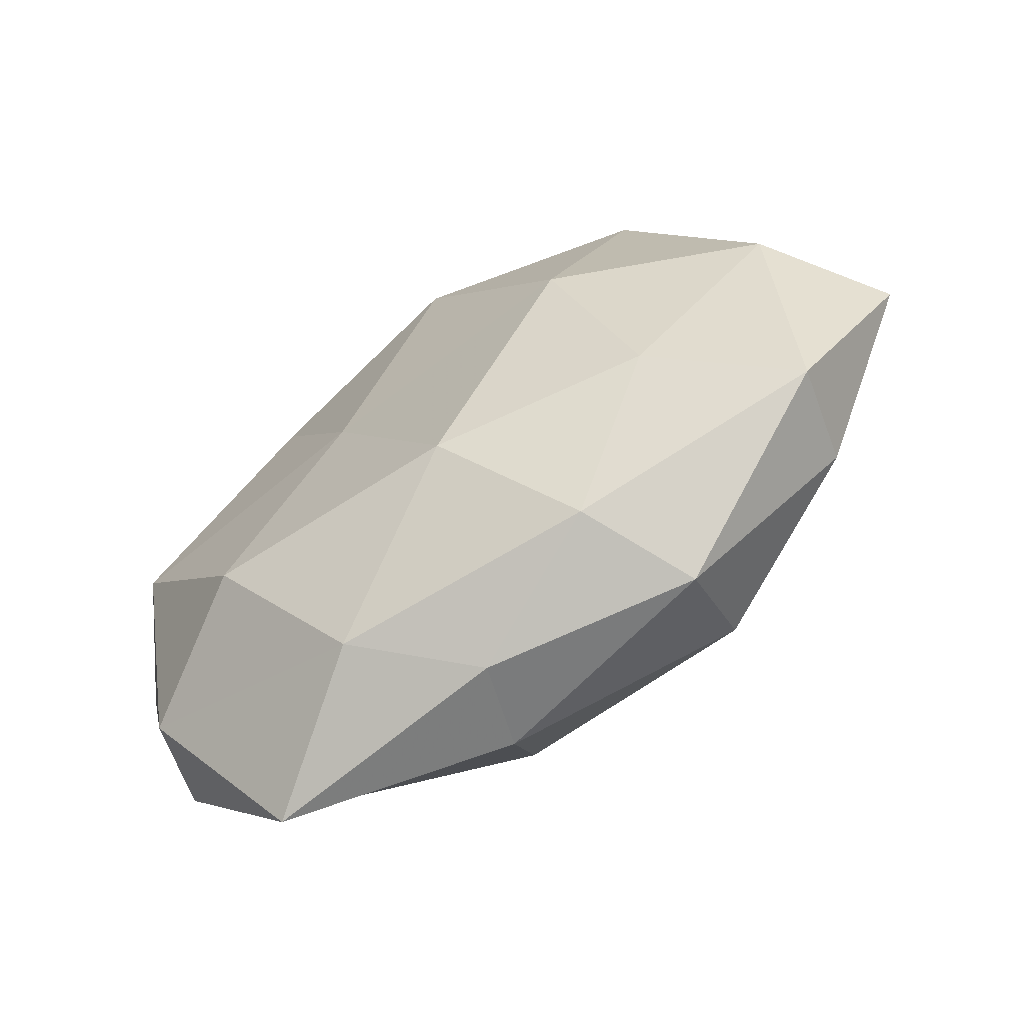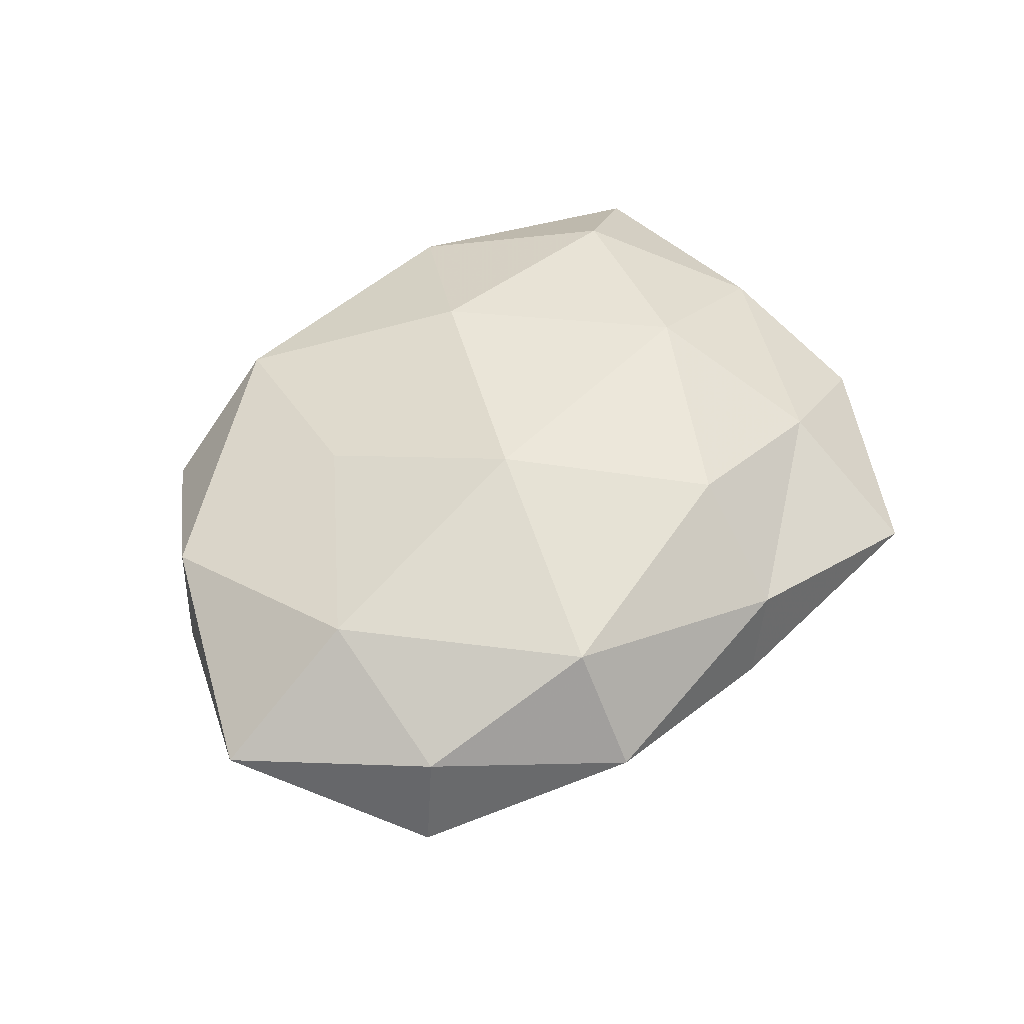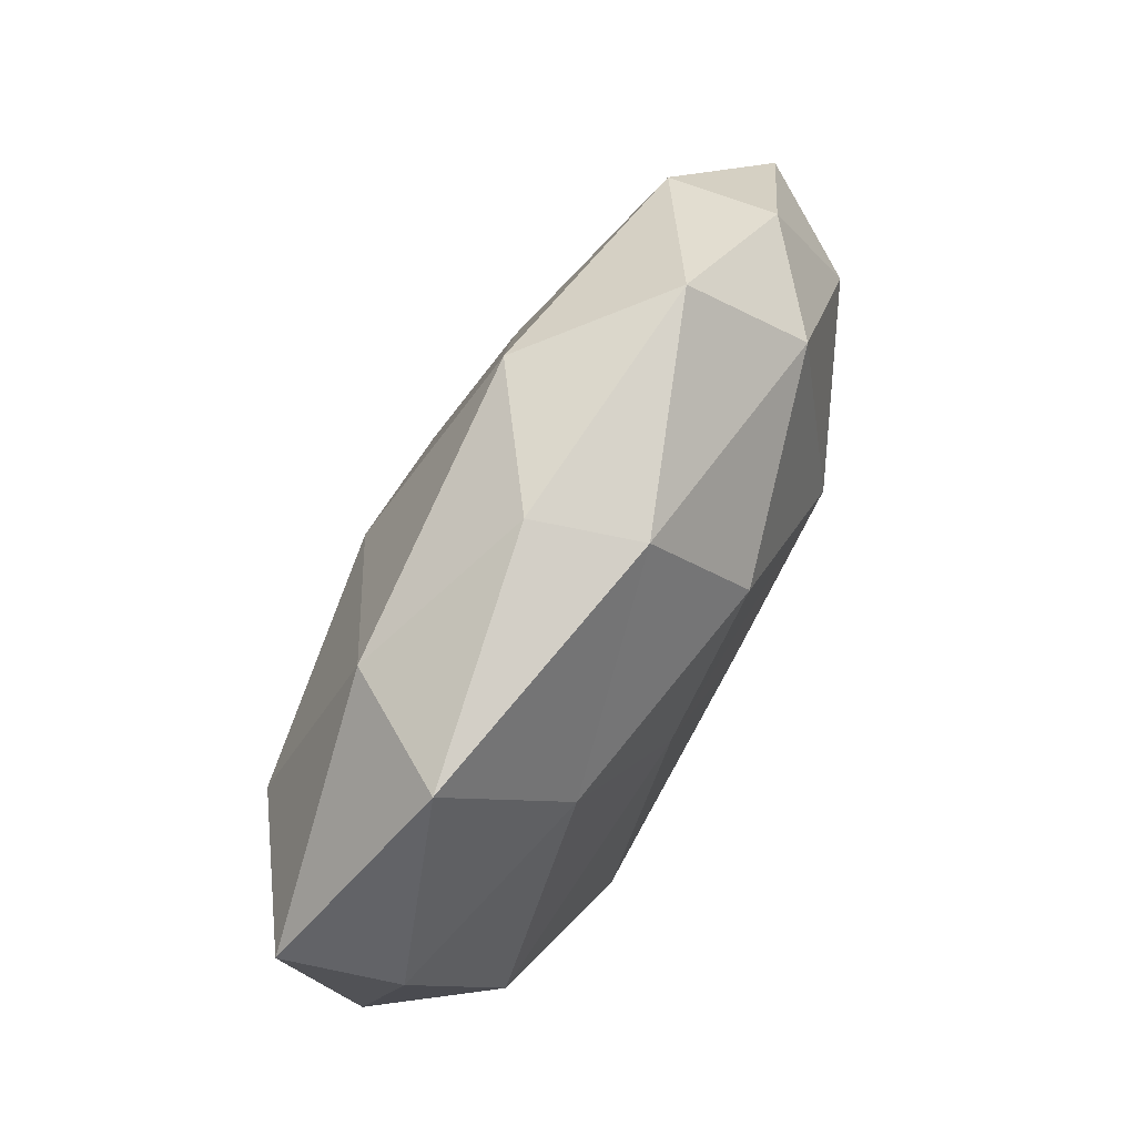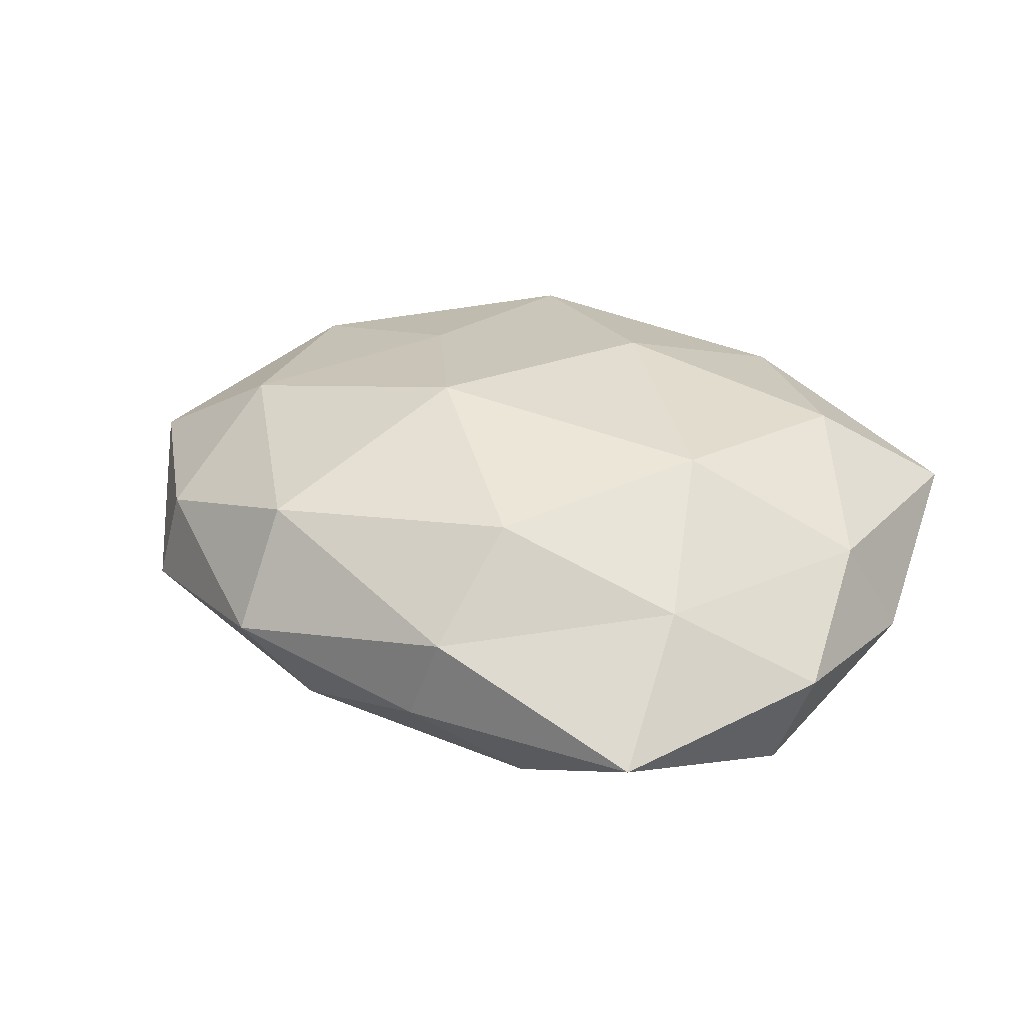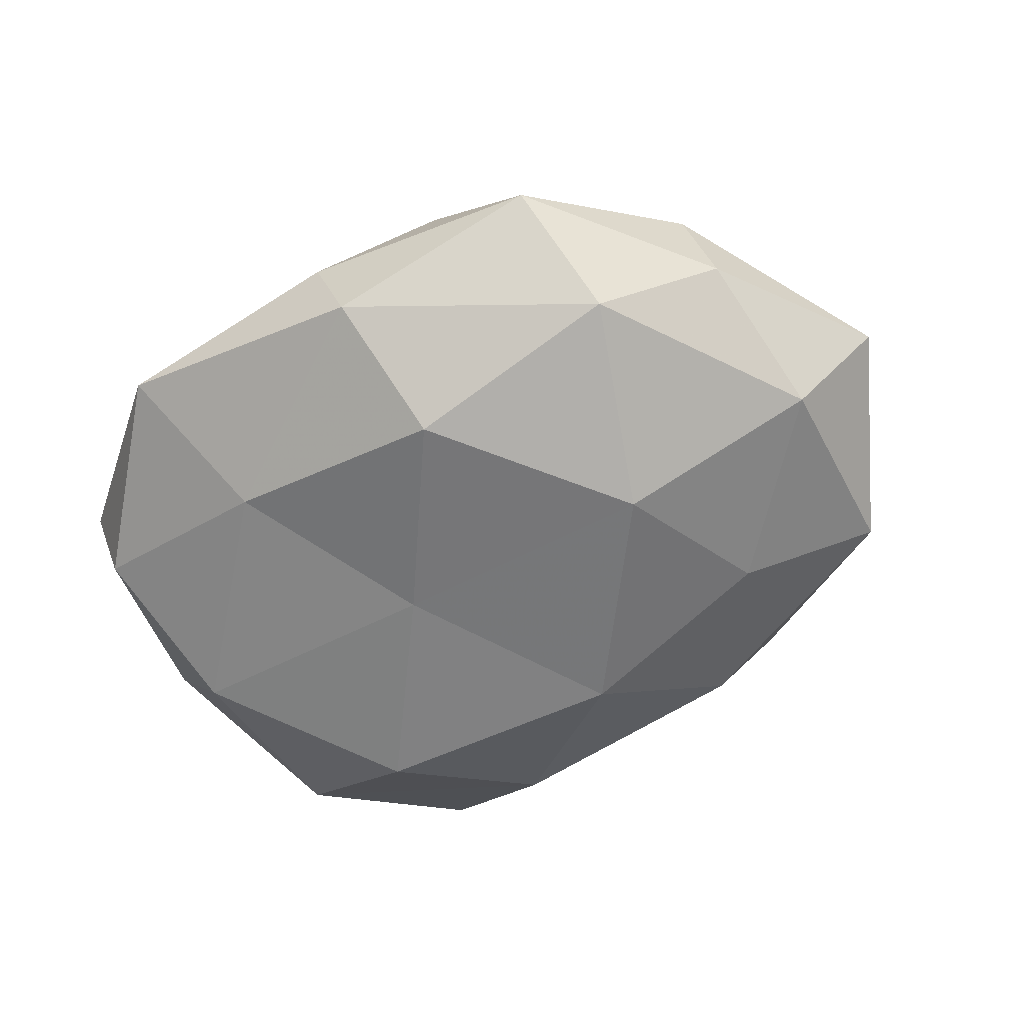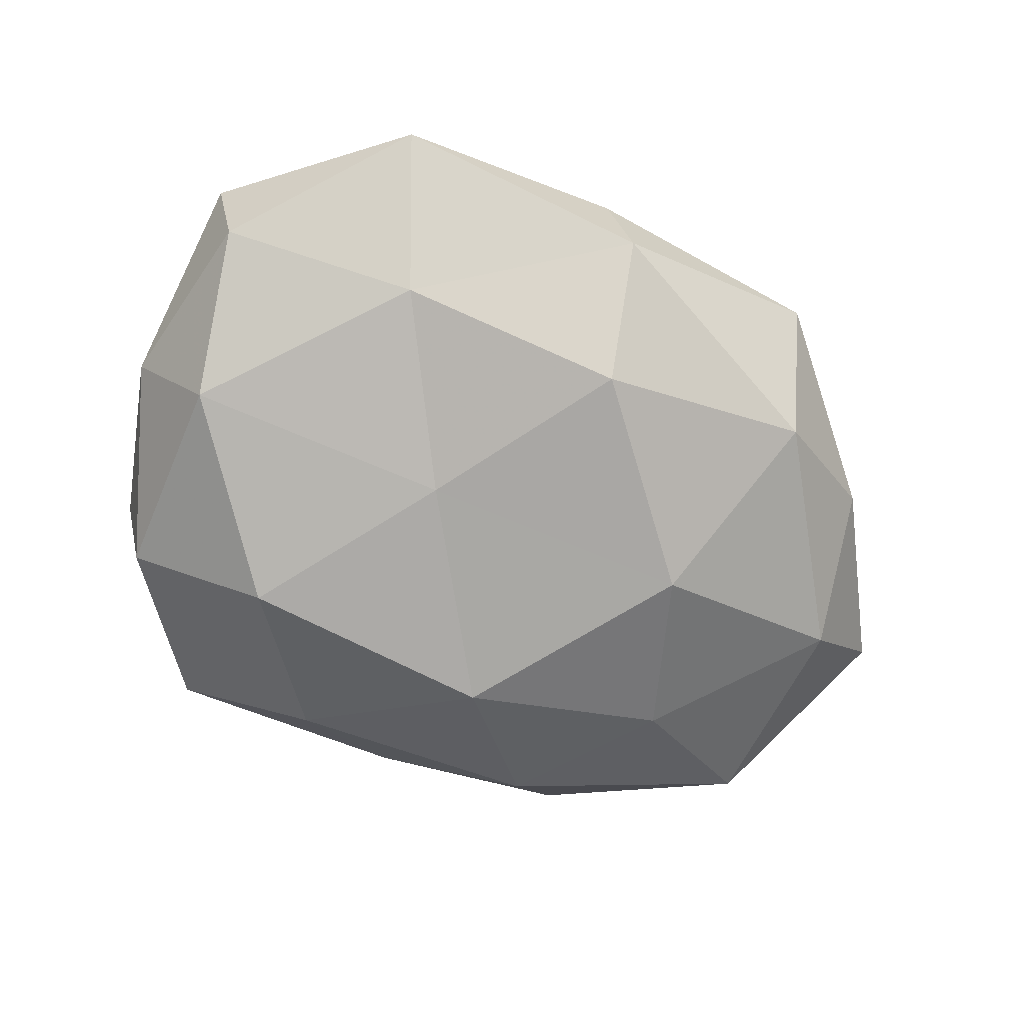
<metadata>
{"format":"obj","ext":"obj","renderer":"f3d","projection":"perspective","resolution":1024,"background":"white","views":[{"elev":-61.3,"azim":-146.5,"up":"+Y"},{"elev":51.3,"azim":-51.4,"up":"+Z"},{"elev":77.1,"azim":118.0,"up":"+Y"},{"elev":36.2,"azim":20.2,"up":"+Z"},{"elev":-58.8,"azim":-153.1,"up":"+Z"},{"elev":-73.4,"azim":154.7,"up":"+Z"}]}
</metadata>
<code>
v -0.03234 0.02993 -0.0139
v 0.01171 -0.03918 -0.01248
v 0.038 0.01553 0.01702
v -0.02841 -0.04081 0.002168
v -0.02088 -0.03627 -0.01067
v 0.05006 0.02071 -0.007573
v -0.06128 0.0009464 0.002195
v 0.02565 -0.02178 -0.02086
v 0.009854 0.002629 -0.02006
v 0.03278 0.04302 -0.002983
v -0.047 0.0228 -0.003341
v -0.004953 0.02706 -0.02089
v -0.05032 -0.02416 -0.00604
v 0.05413 -0.003579 -0.002385
v -0.04268 -0.003013 0.01549
v 0.02486 -0.007577 0.02114
v -0.01145 -0.006516 0.02415
v -0.007382 -0.02231 -0.02141
v -0.0007826 0.04344 -0.01015
v 0.04441 0.0001164 -0.0164
v -0.04731 -0.0227 0.006761
v 0.005367 -0.02891 0.01961
v -0.05039 0.0037 -0.01205
v -0.03322 -0.01659 -0.01561
v 0.05411 0.02264 0.005905
v 0.02379 0.03709 0.0113
v -0.02759 0.04328 -0.0005209
v 0.001307 -0.04264 0.008829
v -0.0264 -0.03137 0.01616
v 0.007961 0.01927 0.02081
v 0.0436 -0.02772 -0.00973
v 0.0478 -0.02584 0.002855
v -0.002402 -0.04382 -0.002656
v 0.003268 0.04481 0.002381
v -0.02504 0.004839 -0.02233
v 0.02913 -0.02919 0.0118
v -0.02168 0.01615 0.01763
v -0.01234 0.04036 0.01332
v 0.02904 -0.04756 3.053e-05
v 0.0474 -0.006268 0.01072
v 0.02431 0.0254 -0.015
v -0.04407 0.02544 0.009469
f 5 4 13
f 18 2 5
f 18 8 2
f 18 9 8
f 12 1 19
f 8 9 20
f 6 14 20
f 13 4 21
f 13 21 7
f 7 21 15
f 16 17 22
f 23 11 1
f 23 7 11
f 13 7 23
f 24 5 13
f 24 18 5
f 24 13 23
f 25 6 10
f 25 14 6
f 3 25 26
f 25 10 26
f 1 11 27
f 1 27 19
f 17 15 29
f 21 4 29
f 29 15 21
f 22 17 29
f 4 28 29
f 29 28 22
f 3 30 16
f 30 17 16
f 3 26 30
f 2 8 31
f 20 31 8
f 14 31 20
f 14 32 31
f 5 2 33
f 5 33 4
f 4 33 28
f 34 10 19
f 26 10 34
f 19 27 34
f 35 1 12
f 35 12 9
f 35 9 18
f 23 1 35
f 24 35 18
f 24 23 35
f 16 22 36
f 36 22 28
f 17 37 15
f 30 37 17
f 26 38 30
f 26 34 38
f 38 34 27
f 30 38 37
f 2 31 39
f 39 31 32
f 33 2 39
f 39 28 33
f 36 28 39
f 32 36 39
f 3 16 40
f 3 40 25
f 40 14 25
f 40 32 14
f 16 36 40
f 40 36 32
f 10 6 41
f 9 12 41
f 10 41 19
f 19 41 12
f 20 41 6
f 9 41 20
f 11 7 42
f 7 15 42
f 42 27 11
f 42 15 37
f 38 27 42
f 37 38 42

</code>
